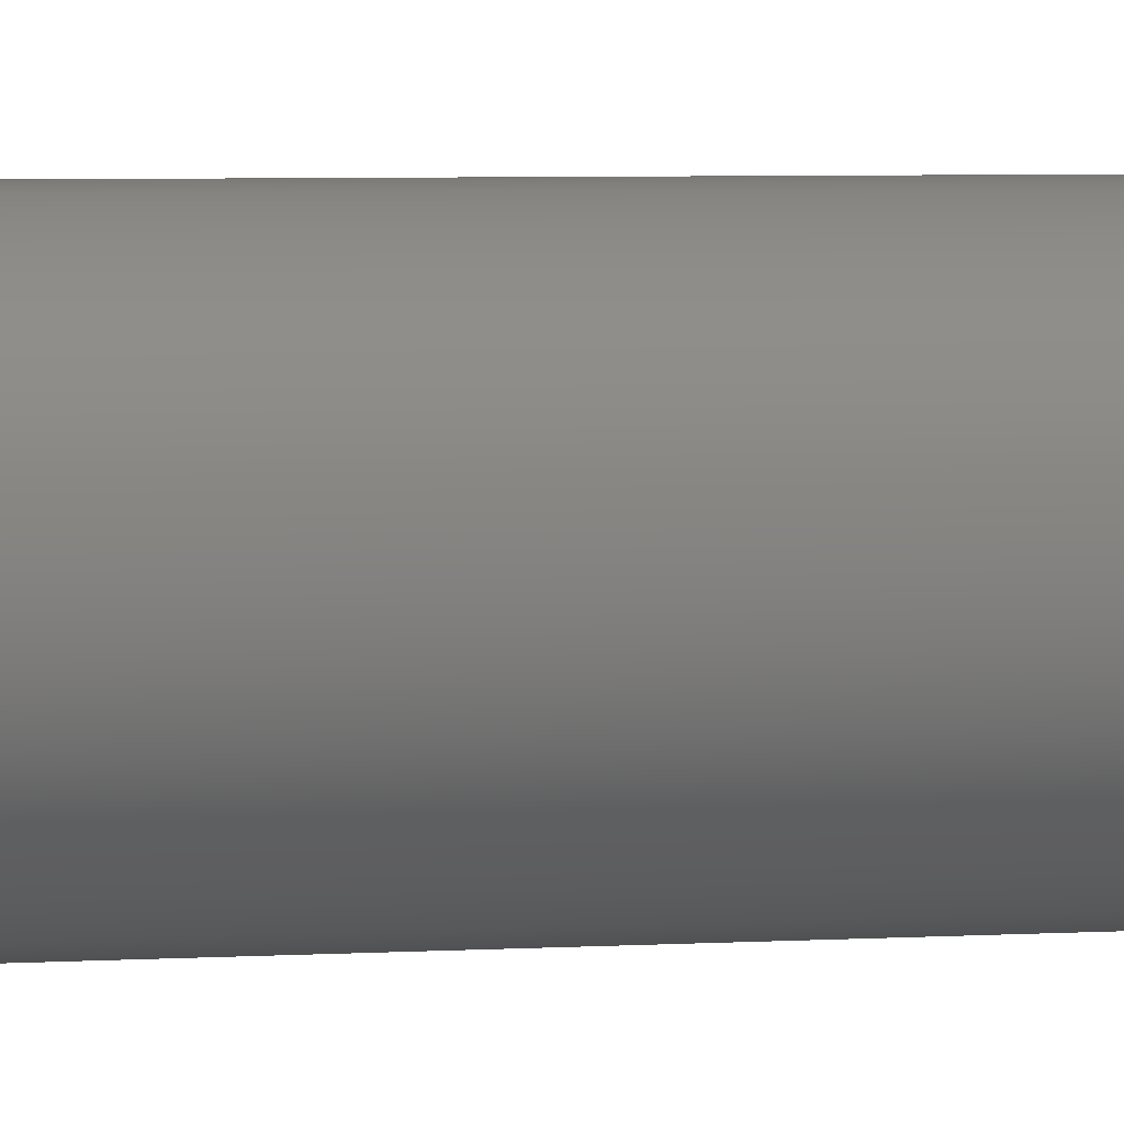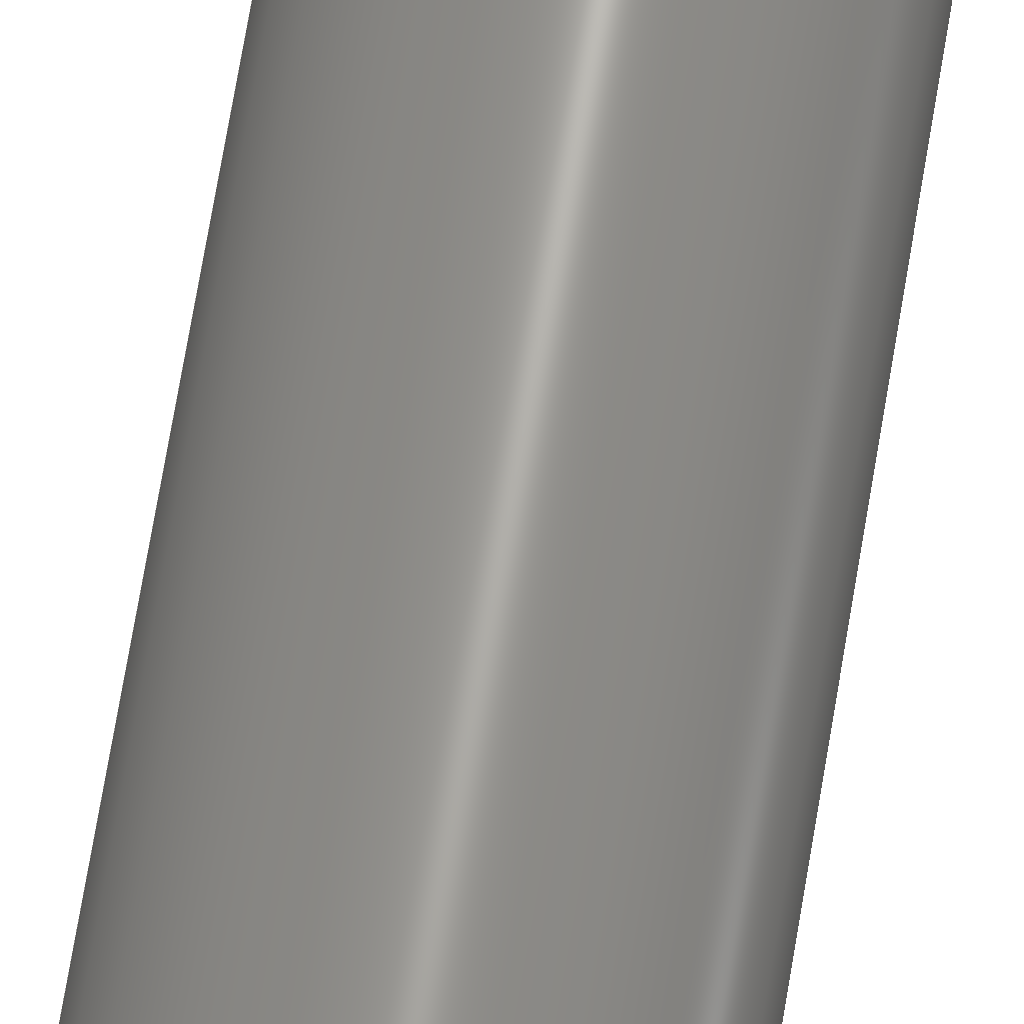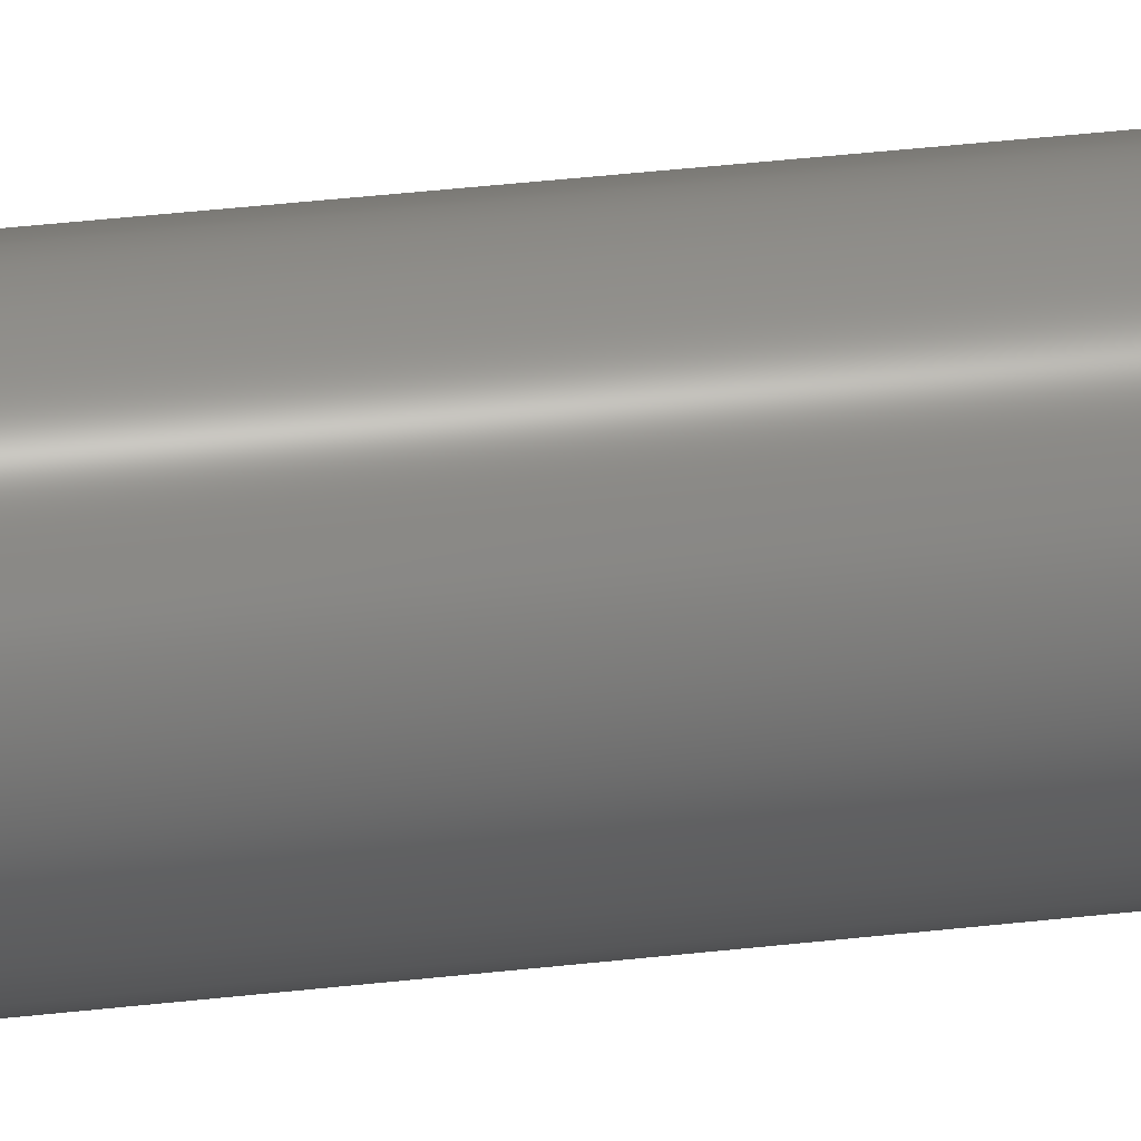
<metadata>
{"format":"step","ext":"step","renderer":"f3d","projection":"perspective","resolution":1024,"background":"white","views":[{"elev":2.1,"azim":65.5,"up":"+Z"},{"elev":67.4,"azim":9.3,"up":"+Z"},{"elev":34.5,"azim":80.9,"up":"+Z"}]}
</metadata>
<code>
ISO-10303-21;
DATA;
#1=MECHANICAL_DESIGN_GEOMETRIC_PRESENTATION_REPRESENTATION('',(#4),#345);
#2=SHAPE_REPRESENTATION_RELATIONSHIP('SRR','None',#352,#3);
#3=ADVANCED_BREP_SHAPE_REPRESENTATION('',(#5),#344);
#4=STYLED_ITEM('',(#362),#5);
#5=MANIFOLD_SOLID_BREP('Body1',#197);
#6=CYLINDRICAL_SURFACE('',#216,0.5232);
#7=FACE_OUTER_BOUND('',#18,.T.);
#8=FACE_OUTER_BOUND('',#19,.T.);
#9=FACE_OUTER_BOUND('',#20,.T.);
#10=FACE_OUTER_BOUND('',#21,.T.);
#11=FACE_OUTER_BOUND('',#22,.T.);
#12=FACE_OUTER_BOUND('',#23,.T.);
#13=FACE_OUTER_BOUND('',#24,.T.);
#14=FACE_OUTER_BOUND('',#25,.T.);
#15=FACE_OUTER_BOUND('',#26,.T.);
#16=FACE_OUTER_BOUND('',#27,.T.);
#17=FACE_OUTER_BOUND('',#28,.T.);
#18=EDGE_LOOP('',(#122,#123,#124,#125));
#19=EDGE_LOOP('',(#126,#127,#128,#129));
#20=EDGE_LOOP('',(#130,#131,#132,#133));
#21=EDGE_LOOP('',(#134,#135,#136,#137));
#22=EDGE_LOOP('',(#138,#139,#140,#141,#142,#143,#144,#145,#146,#147,#148,
#149));
#23=EDGE_LOOP('',(#150,#151,#152,#153));
#24=EDGE_LOOP('',(#154,#155,#156,#157));
#25=EDGE_LOOP('',(#158,#159,#160,#161));
#26=EDGE_LOOP('',(#162,#163,#164,#165));
#27=EDGE_LOOP('',(#166,#167,#168,#169,#170));
#28=EDGE_LOOP('',(#171,#172,#173,#174,#175));
#29=LINE('',#291,#50);
#30=LINE('',#293,#51);
#31=LINE('',#294,#52);
#32=LINE('',#297,#53);
#33=LINE('',#299,#54);
#34=LINE('',#300,#55);
#35=LINE('',#303,#56);
#36=LINE('',#304,#57);
#37=LINE('',#307,#58);
#38=LINE('',#308,#59);
#39=LINE('',#312,#60);
#40=LINE('',#316,#61);
#41=LINE('',#322,#62);
#42=LINE('',#326,#63);
#43=LINE('',#328,#64);
#44=LINE('',#329,#65);
#45=LINE('',#332,#66);
#46=LINE('',#334,#67);
#47=LINE('',#335,#68);
#48=LINE('',#337,#69);
#49=LINE('',#338,#70);
#50=VECTOR('',#234,1);
#51=VECTOR('',#235,1);
#52=VECTOR('',#236,1);
#53=VECTOR('',#239,1);
#54=VECTOR('',#240,1);
#55=VECTOR('',#241,1);
#56=VECTOR('',#244,1);
#57=VECTOR('',#245,1);
#58=VECTOR('',#248,1);
#59=VECTOR('',#249,1);
#60=VECTOR('',#252,1);
#61=VECTOR('',#255,0.5232);
#62=VECTOR('',#262,1);
#63=VECTOR('',#267,1);
#64=VECTOR('',#268,1);
#65=VECTOR('',#269,1);
#66=VECTOR('',#272,1);
#67=VECTOR('',#273,1);
#68=VECTOR('',#274,1);
#69=VECTOR('',#277,1);
#70=VECTOR('',#278,1);
#71=CIRCLE('',#212,0.5232);
#72=CIRCLE('',#217,0.5232);
#73=CIRCLE('',#218,0.5232);
#74=CIRCLE('',#219,0.5232);
#75=CIRCLE('',#220,0.5232);
#76=CIRCLE('',#221,0.5232);
#77=VERTEX_POINT('',#287);
#78=VERTEX_POINT('',#288);
#79=VERTEX_POINT('',#290);
#80=VERTEX_POINT('',#292);
#81=VERTEX_POINT('',#296);
#82=VERTEX_POINT('',#298);
#83=VERTEX_POINT('',#302);
#84=VERTEX_POINT('',#306);
#85=VERTEX_POINT('',#310);
#86=VERTEX_POINT('',#311);
#87=VERTEX_POINT('',#313);
#88=VERTEX_POINT('',#315);
#89=VERTEX_POINT('',#319);
#90=VERTEX_POINT('',#321);
#91=VERTEX_POINT('',#325);
#92=VERTEX_POINT('',#327);
#93=VERTEX_POINT('',#331);
#94=VERTEX_POINT('',#333);
#95=EDGE_CURVE('',#77,#78,#71,.T.);
#96=EDGE_CURVE('',#79,#77,#29,.T.);
#97=EDGE_CURVE('',#80,#79,#30,.T.);
#98=EDGE_CURVE('',#78,#80,#31,.T.);
#99=EDGE_CURVE('',#78,#81,#32,.T.);
#100=EDGE_CURVE('',#82,#80,#33,.T.);
#101=EDGE_CURVE('',#81,#82,#34,.T.);
#102=EDGE_CURVE('',#82,#83,#35,.T.);
#103=EDGE_CURVE('',#83,#79,#36,.T.);
#104=EDGE_CURVE('',#84,#77,#37,.T.);
#105=EDGE_CURVE('',#83,#84,#38,.T.);
#106=EDGE_CURVE('',#85,#86,#39,.T.);
#107=EDGE_CURVE('',#87,#86,#72,.T.);
#108=EDGE_CURVE('',#87,#88,#40,.T.);
#109=EDGE_CURVE('',#84,#88,#73,.T.);
#110=EDGE_CURVE('',#88,#81,#74,.T.);
#111=EDGE_CURVE('',#89,#87,#75,.T.);
#112=EDGE_CURVE('',#89,#90,#41,.T.);
#113=EDGE_CURVE('',#90,#85,#76,.T.);
#114=EDGE_CURVE('',#85,#91,#42,.T.);
#115=EDGE_CURVE('',#92,#91,#43,.T.);
#116=EDGE_CURVE('',#86,#92,#44,.T.);
#117=EDGE_CURVE('',#93,#89,#45,.T.);
#118=EDGE_CURVE('',#93,#94,#46,.T.);
#119=EDGE_CURVE('',#94,#90,#47,.T.);
#120=EDGE_CURVE('',#92,#93,#48,.T.);
#121=EDGE_CURVE('',#91,#94,#49,.T.);
#122=ORIENTED_EDGE('',*,*,#95,.F.);
#123=ORIENTED_EDGE('',*,*,#96,.F.);
#124=ORIENTED_EDGE('',*,*,#97,.F.);
#125=ORIENTED_EDGE('',*,*,#98,.F.);
#126=ORIENTED_EDGE('',*,*,#99,.F.);
#127=ORIENTED_EDGE('',*,*,#98,.T.);
#128=ORIENTED_EDGE('',*,*,#100,.F.);
#129=ORIENTED_EDGE('',*,*,#101,.F.);
#130=ORIENTED_EDGE('',*,*,#102,.F.);
#131=ORIENTED_EDGE('',*,*,#100,.T.);
#132=ORIENTED_EDGE('',*,*,#97,.T.);
#133=ORIENTED_EDGE('',*,*,#103,.F.);
#134=ORIENTED_EDGE('',*,*,#104,.F.);
#135=ORIENTED_EDGE('',*,*,#105,.F.);
#136=ORIENTED_EDGE('',*,*,#103,.T.);
#137=ORIENTED_EDGE('',*,*,#96,.T.);
#138=ORIENTED_EDGE('',*,*,#106,.T.);
#139=ORIENTED_EDGE('',*,*,#107,.F.);
#140=ORIENTED_EDGE('',*,*,#108,.T.);
#141=ORIENTED_EDGE('',*,*,#109,.F.);
#142=ORIENTED_EDGE('',*,*,#104,.T.);
#143=ORIENTED_EDGE('',*,*,#95,.T.);
#144=ORIENTED_EDGE('',*,*,#99,.T.);
#145=ORIENTED_EDGE('',*,*,#110,.F.);
#146=ORIENTED_EDGE('',*,*,#108,.F.);
#147=ORIENTED_EDGE('',*,*,#111,.F.);
#148=ORIENTED_EDGE('',*,*,#112,.T.);
#149=ORIENTED_EDGE('',*,*,#113,.T.);
#150=ORIENTED_EDGE('',*,*,#106,.F.);
#151=ORIENTED_EDGE('',*,*,#114,.T.);
#152=ORIENTED_EDGE('',*,*,#115,.F.);
#153=ORIENTED_EDGE('',*,*,#116,.F.);
#154=ORIENTED_EDGE('',*,*,#112,.F.);
#155=ORIENTED_EDGE('',*,*,#117,.F.);
#156=ORIENTED_EDGE('',*,*,#118,.T.);
#157=ORIENTED_EDGE('',*,*,#119,.T.);
#158=ORIENTED_EDGE('',*,*,#120,.F.);
#159=ORIENTED_EDGE('',*,*,#115,.T.);
#160=ORIENTED_EDGE('',*,*,#121,.T.);
#161=ORIENTED_EDGE('',*,*,#118,.F.);
#162=ORIENTED_EDGE('',*,*,#113,.F.);
#163=ORIENTED_EDGE('',*,*,#119,.F.);
#164=ORIENTED_EDGE('',*,*,#121,.F.);
#165=ORIENTED_EDGE('',*,*,#114,.F.);
#166=ORIENTED_EDGE('',*,*,#116,.T.);
#167=ORIENTED_EDGE('',*,*,#120,.T.);
#168=ORIENTED_EDGE('',*,*,#117,.T.);
#169=ORIENTED_EDGE('',*,*,#111,.T.);
#170=ORIENTED_EDGE('',*,*,#107,.T.);
#171=ORIENTED_EDGE('',*,*,#105,.T.);
#172=ORIENTED_EDGE('',*,*,#109,.T.);
#173=ORIENTED_EDGE('',*,*,#110,.T.);
#174=ORIENTED_EDGE('',*,*,#101,.T.);
#175=ORIENTED_EDGE('',*,*,#102,.T.);
#176=PLANE('',#211);
#177=PLANE('',#213);
#178=PLANE('',#214);
#179=PLANE('',#215);
#180=PLANE('',#222);
#181=PLANE('',#223);
#182=PLANE('',#224);
#183=PLANE('',#225);
#184=PLANE('',#226);
#185=PLANE('',#227);
#186=ADVANCED_FACE('',(#7),#176,.F.);
#187=ADVANCED_FACE('',(#8),#177,.F.);
#188=ADVANCED_FACE('',(#9),#178,.F.);
#189=ADVANCED_FACE('',(#10),#179,.F.);
#190=ADVANCED_FACE('',(#11),#6,.T.);
#191=ADVANCED_FACE('',(#12),#180,.F.);
#192=ADVANCED_FACE('',(#13),#181,.F.);
#193=ADVANCED_FACE('',(#14),#182,.F.);
#194=ADVANCED_FACE('',(#15),#183,.F.);
#195=ADVANCED_FACE('',(#16),#184,.T.);
#196=ADVANCED_FACE('',(#17),#185,.F.);
#197=CLOSED_SHELL('',(#186,#187,#188,#189,#190,#191,#192,#193,#194,#195,
#196));
#198=DERIVED_UNIT_ELEMENT(#200,1);
#199=DERIVED_UNIT_ELEMENT(#347,3);
#200=(
MASS_UNIT()
NAMED_UNIT(*)
SI_UNIT(.KILO.,.GRAM.)
);
#201=DERIVED_UNIT((#198,#199));
#202=MEASURE_REPRESENTATION_ITEM('density measure',
POSITIVE_RATIO_MEASURE(7850),#201);
#203=PROPERTY_DEFINITION_REPRESENTATION(#208,#205);
#204=PROPERTY_DEFINITION_REPRESENTATION(#209,#206);
#205=REPRESENTATION('material name',(#207),#344);
#206=REPRESENTATION('density',(#202),#344);
#207=DESCRIPTIVE_REPRESENTATION_ITEM('Steel','Steel');
#208=PROPERTY_DEFINITION('material property','material name',#354);
#209=PROPERTY_DEFINITION('material property','density of part',#354);
#210=AXIS2_PLACEMENT_3D('placement',#285,#228,#229);
#211=AXIS2_PLACEMENT_3D('',#286,#230,#231);
#212=AXIS2_PLACEMENT_3D('',#289,#232,#233);
#213=AXIS2_PLACEMENT_3D('',#295,#237,#238);
#214=AXIS2_PLACEMENT_3D('',#301,#242,#243);
#215=AXIS2_PLACEMENT_3D('',#305,#246,#247);
#216=AXIS2_PLACEMENT_3D('',#309,#250,#251);
#217=AXIS2_PLACEMENT_3D('',#314,#253,#254);
#218=AXIS2_PLACEMENT_3D('',#317,#256,#257);
#219=AXIS2_PLACEMENT_3D('',#318,#258,#259);
#220=AXIS2_PLACEMENT_3D('',#320,#260,#261);
#221=AXIS2_PLACEMENT_3D('',#323,#263,#264);
#222=AXIS2_PLACEMENT_3D('',#324,#265,#266);
#223=AXIS2_PLACEMENT_3D('',#330,#270,#271);
#224=AXIS2_PLACEMENT_3D('',#336,#275,#276);
#225=AXIS2_PLACEMENT_3D('',#339,#279,#280);
#226=AXIS2_PLACEMENT_3D('',#340,#281,#282);
#227=AXIS2_PLACEMENT_3D('',#341,#283,#284);
#228=DIRECTION('axis',(0,0,1));
#229=DIRECTION('refdir',(1,0,0));
#230=DIRECTION('center_axis',(0,1,0));
#231=DIRECTION('ref_axis',(0,0,1));
#232=DIRECTION('center_axis',(0,1,0));
#233=DIRECTION('ref_axis',(1,0,0));
#234=DIRECTION('',(8.618e-17,0,1));
#235=DIRECTION('',(-1,0,0));
#236=DIRECTION('',(0,0,-1));
#237=DIRECTION('center_axis',(1,0,0));
#238=DIRECTION('ref_axis',(0,0,-1));
#239=DIRECTION('',(0,-1,0));
#240=DIRECTION('',(0,1,0));
#241=DIRECTION('',(0,0,-1));
#242=DIRECTION('center_axis',(0,0,-1));
#243=DIRECTION('ref_axis',(-1,0,0));
#244=DIRECTION('',(-1,0,0));
#245=DIRECTION('',(0,1,0));
#246=DIRECTION('center_axis',(-1,0,8.618e-17));
#247=DIRECTION('ref_axis',(8.618e-17,0,1));
#248=DIRECTION('',(0,1,0));
#249=DIRECTION('',(8.618e-17,0,1));
#250=DIRECTION('center_axis',(0,1,0));
#251=DIRECTION('ref_axis',(1,0,0));
#252=DIRECTION('',(0,1,0));
#253=DIRECTION('center_axis',(0,1,0));
#254=DIRECTION('ref_axis',(1,0,0));
#255=DIRECTION('',(0,-1,0));
#256=DIRECTION('center_axis',(0,-1,0));
#257=DIRECTION('ref_axis',(1,0,0));
#258=DIRECTION('center_axis',(0,-1,0));
#259=DIRECTION('ref_axis',(1,0,0));
#260=DIRECTION('center_axis',(0,1,0));
#261=DIRECTION('ref_axis',(1,0,0));
#262=DIRECTION('',(0,-1,0));
#263=DIRECTION('center_axis',(0,-1,0));
#264=DIRECTION('ref_axis',(1,0,0));
#265=DIRECTION('center_axis',(-1,0,0));
#266=DIRECTION('ref_axis',(0,0,-1));
#267=DIRECTION('',(0,0,-1));
#268=DIRECTION('',(0,-1,0));
#269=DIRECTION('',(0,0,-1));
#270=DIRECTION('center_axis',(1,0,0));
#271=DIRECTION('ref_axis',(0,0,1));
#272=DIRECTION('',(0,0,1));
#273=DIRECTION('',(0,-1,0));
#274=DIRECTION('',(0,0,1));
#275=DIRECTION('center_axis',(0,0,-1));
#276=DIRECTION('ref_axis',(1,0,0));
#277=DIRECTION('',(1,0,0));
#278=DIRECTION('',(1,0,0));
#279=DIRECTION('center_axis',(0,-1,0));
#280=DIRECTION('ref_axis',(0,0,-1));
#281=DIRECTION('center_axis',(0,1,0));
#282=DIRECTION('ref_axis',(1,0,0));
#283=DIRECTION('center_axis',(0,1,0));
#284=DIRECTION('ref_axis',(1,0,0));
#285=CARTESIAN_POINT('',(0,0,0));
#286=CARTESIAN_POINT('Origin',(-0.001608,-3.226,0.5369));
#287=CARTESIAN_POINT('',(-0.1413,-3.226,0.5038));
#288=CARTESIAN_POINT('',(0.1381,-3.226,0.5047));
#289=CARTESIAN_POINT('Origin',(0,-3.226,0));
#290=CARTESIAN_POINT('',(-0.1413,-3.226,0.3759));
#291=CARTESIAN_POINT('',(-0.1413,-3.226,0.698));
#292=CARTESIAN_POINT('',(0.1381,-3.226,0.3759));
#293=CARTESIAN_POINT('',(-0.1413,-3.226,0.3759));
#294=CARTESIAN_POINT('',(0.1381,-3.226,0.3759));
#295=CARTESIAN_POINT('Origin',(0.1381,-5.08,0.698));
#296=CARTESIAN_POINT('',(0.1381,-5.08,0.5047));
#297=CARTESIAN_POINT('',(0.1381,0,0.5047));
#298=CARTESIAN_POINT('',(0.1381,-5.08,0.3759));
#299=CARTESIAN_POINT('',(0.1381,-5.08,0.3759));
#300=CARTESIAN_POINT('',(0.1381,-5.08,0.349));
#301=CARTESIAN_POINT('Origin',(0.1381,-5.08,0.3759));
#302=CARTESIAN_POINT('',(-0.1413,-5.08,0.3759));
#303=CARTESIAN_POINT('',(0.06905,-5.08,0.3759));
#304=CARTESIAN_POINT('',(-0.1413,-5.08,0.3759));
#305=CARTESIAN_POINT('Origin',(-0.1413,-5.08,0.3759));
#306=CARTESIAN_POINT('',(-0.1413,-5.08,0.5038));
#307=CARTESIAN_POINT('',(-0.1413,0,0.5038));
#308=CARTESIAN_POINT('',(-0.1413,-5.08,0.188));
#309=CARTESIAN_POINT('Origin',(0,0,0));
#310=CARTESIAN_POINT('',(-0.1413,3.239,0.5038));
#311=CARTESIAN_POINT('',(-0.1413,5.08,0.5038));
#312=CARTESIAN_POINT('',(-0.1413,0,0.5038));
#313=CARTESIAN_POINT('',(-0.5232,5.08,6.408e-17));
#314=CARTESIAN_POINT('Origin',(0,5.08,0));
#315=CARTESIAN_POINT('',(-0.5232,-5.08,6.408e-17));
#316=CARTESIAN_POINT('',(-0.5232,0,6.408e-17));
#317=CARTESIAN_POINT('Origin',(0,-5.08,0));
#318=CARTESIAN_POINT('Origin',(0,-5.08,0));
#319=CARTESIAN_POINT('',(0.1381,5.08,0.5047));
#320=CARTESIAN_POINT('Origin',(0,5.08,0));
#321=CARTESIAN_POINT('',(0.1381,3.239,0.5047));
#322=CARTESIAN_POINT('',(0.1381,0,0.5047));
#323=CARTESIAN_POINT('Origin',(0,3.239,0));
#324=CARTESIAN_POINT('Origin',(-0.1413,5.08,0.698));
#325=CARTESIAN_POINT('',(-0.1413,3.239,0.3759));
#326=CARTESIAN_POINT('',(-0.1413,3.239,0.3759));
#327=CARTESIAN_POINT('',(-0.1413,5.08,0.3759));
#328=CARTESIAN_POINT('',(-0.1413,5.08,0.3759));
#329=CARTESIAN_POINT('',(-0.1413,5.08,0.349));
#330=CARTESIAN_POINT('Origin',(0.1381,5.08,0.3759));
#331=CARTESIAN_POINT('',(0.1381,5.08,0.3759));
#332=CARTESIAN_POINT('',(0.1381,5.08,0.188));
#333=CARTESIAN_POINT('',(0.1381,3.239,0.3759));
#334=CARTESIAN_POINT('',(0.1381,5.08,0.3759));
#335=CARTESIAN_POINT('',(0.1381,3.239,0.698));
#336=CARTESIAN_POINT('Origin',(-0.1413,5.08,0.3759));
#337=CARTESIAN_POINT('',(-0.07065,5.08,0.3759));
#338=CARTESIAN_POINT('',(-0.001608,3.239,0.3759));
#339=CARTESIAN_POINT('Origin',(-0.001608,3.239,0.5369));
#340=CARTESIAN_POINT('Origin',(0,5.08,0));
#341=CARTESIAN_POINT('Origin',(0,-5.08,0));
#342=UNCERTAINTY_MEASURE_WITH_UNIT(LENGTH_MEASURE(0.001),#346,
'DISTANCE_ACCURACY_VALUE',
'Maximum model space distance between geometric entities at asserted c
onnectivities');
#343=UNCERTAINTY_MEASURE_WITH_UNIT(LENGTH_MEASURE(0.001),#346,
'DISTANCE_ACCURACY_VALUE',
'Maximum model space distance between geometric entities at asserted c
onnectivities');
#344=(
GEOMETRIC_REPRESENTATION_CONTEXT(3)
GLOBAL_UNCERTAINTY_ASSIGNED_CONTEXT((#342))
GLOBAL_UNIT_ASSIGNED_CONTEXT((#346,#348,#349))
REPRESENTATION_CONTEXT('','3D')
);
#345=(
GEOMETRIC_REPRESENTATION_CONTEXT(3)
GLOBAL_UNCERTAINTY_ASSIGNED_CONTEXT((#343))
GLOBAL_UNIT_ASSIGNED_CONTEXT((#346,#348,#349))
REPRESENTATION_CONTEXT('','3D')
);
#346=(
LENGTH_UNIT()
NAMED_UNIT(*)
SI_UNIT(.CENTI.,.METRE.)
);
#347=(
LENGTH_UNIT()
NAMED_UNIT(*)
SI_UNIT($,.METRE.)
);
#348=(
NAMED_UNIT(*)
PLANE_ANGLE_UNIT()
SI_UNIT($,.RADIAN.)
);
#349=(
NAMED_UNIT(*)
SI_UNIT($,.STERADIAN.)
SOLID_ANGLE_UNIT()
);
#350=SHAPE_DEFINITION_REPRESENTATION(#351,#352);
#351=PRODUCT_DEFINITION_SHAPE('',$,#354);
#352=SHAPE_REPRESENTATION('',(#210),#344);
#353=PRODUCT_DEFINITION_CONTEXT('part definition',#358,'design');
#354=PRODUCT_DEFINITION('4 Drive Shaft','4 Drive Shaft v4',#355,#353);
#355=PRODUCT_DEFINITION_FORMATION('',$,#360);
#356=PRODUCT_RELATED_PRODUCT_CATEGORY('4 Drive Shaft v4',
'4 Drive Shaft v4',(#360));
#357=APPLICATION_PROTOCOL_DEFINITION('international standard',
'automotive_design',2009,#358);
#358=APPLICATION_CONTEXT(
'Core Data for Automotive Mechanical Design Process');
#359=PRODUCT_CONTEXT('part definition',#358,'mechanical');
#360=PRODUCT('4 Drive Shaft','4 Drive Shaft v4',$,(#359));
#361=PRESENTATION_STYLE_ASSIGNMENT((#363));
#362=PRESENTATION_STYLE_ASSIGNMENT((#364));
#363=SURFACE_STYLE_USAGE(.BOTH.,#365);
#364=SURFACE_STYLE_USAGE(.BOTH.,#366);
#365=SURFACE_SIDE_STYLE('',(#367));
#366=SURFACE_SIDE_STYLE('',(#368));
#367=SURFACE_STYLE_FILL_AREA(#369);
#368=SURFACE_STYLE_FILL_AREA(#370);
#369=FILL_AREA_STYLE('Steel - Satin',(#371));
#370=FILL_AREA_STYLE('Paint - Metallic (Silver)',(#372));
#371=FILL_AREA_STYLE_COLOUR('Steel - Satin',#373);
#372=FILL_AREA_STYLE_COLOUR('Paint - Metallic (Silver)',#374);
#373=COLOUR_RGB('Steel - Satin',0.6275,0.6275,0.6275);
#374=COLOUR_RGB('Paint - Metallic (Silver)',0.9843,0.9804,
0.9608);
ENDSEC;
END-ISO-10303-21;

</code>
